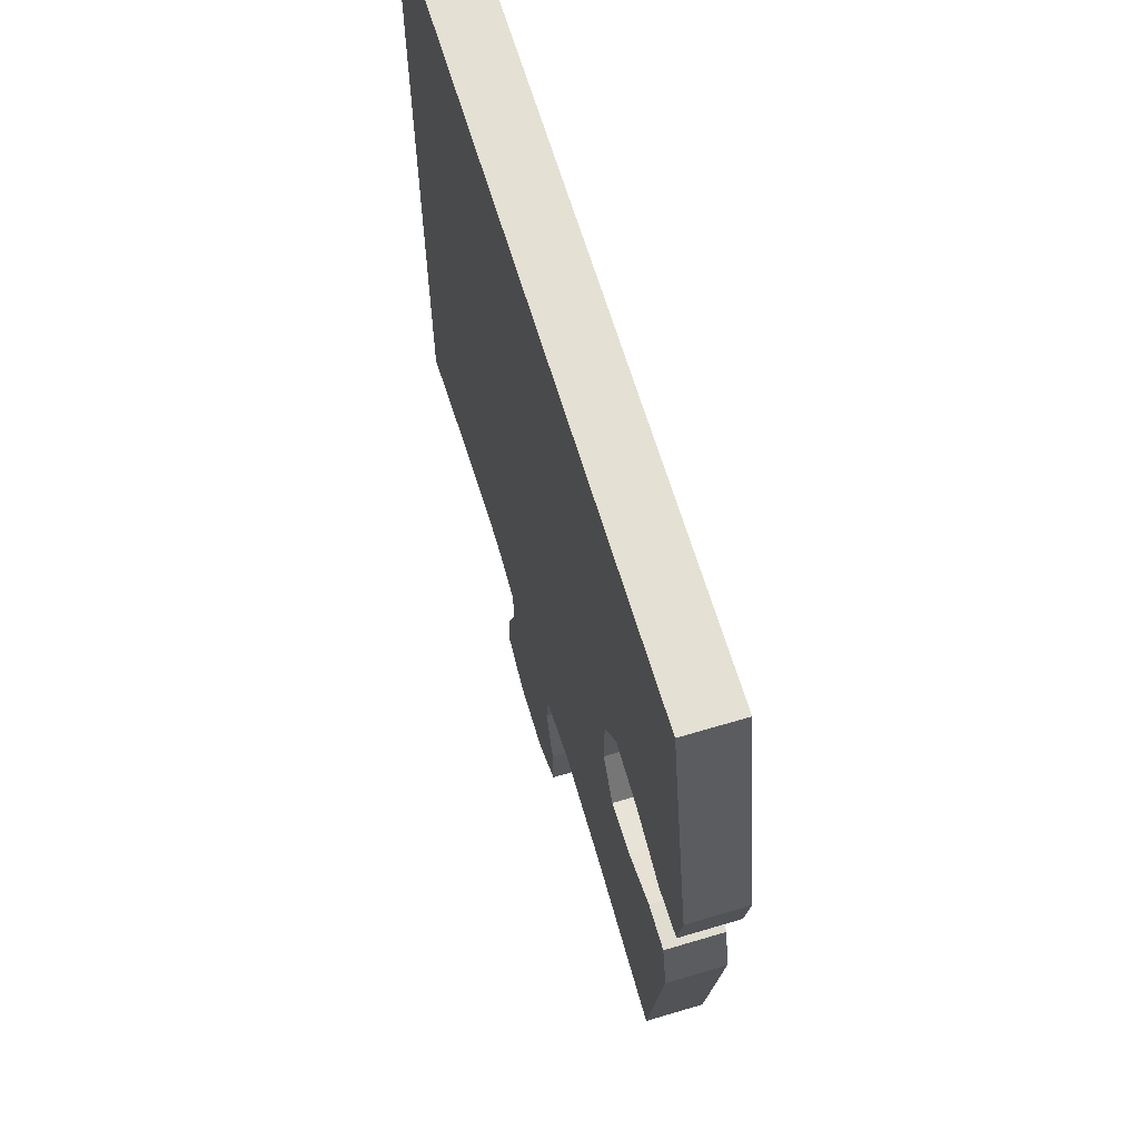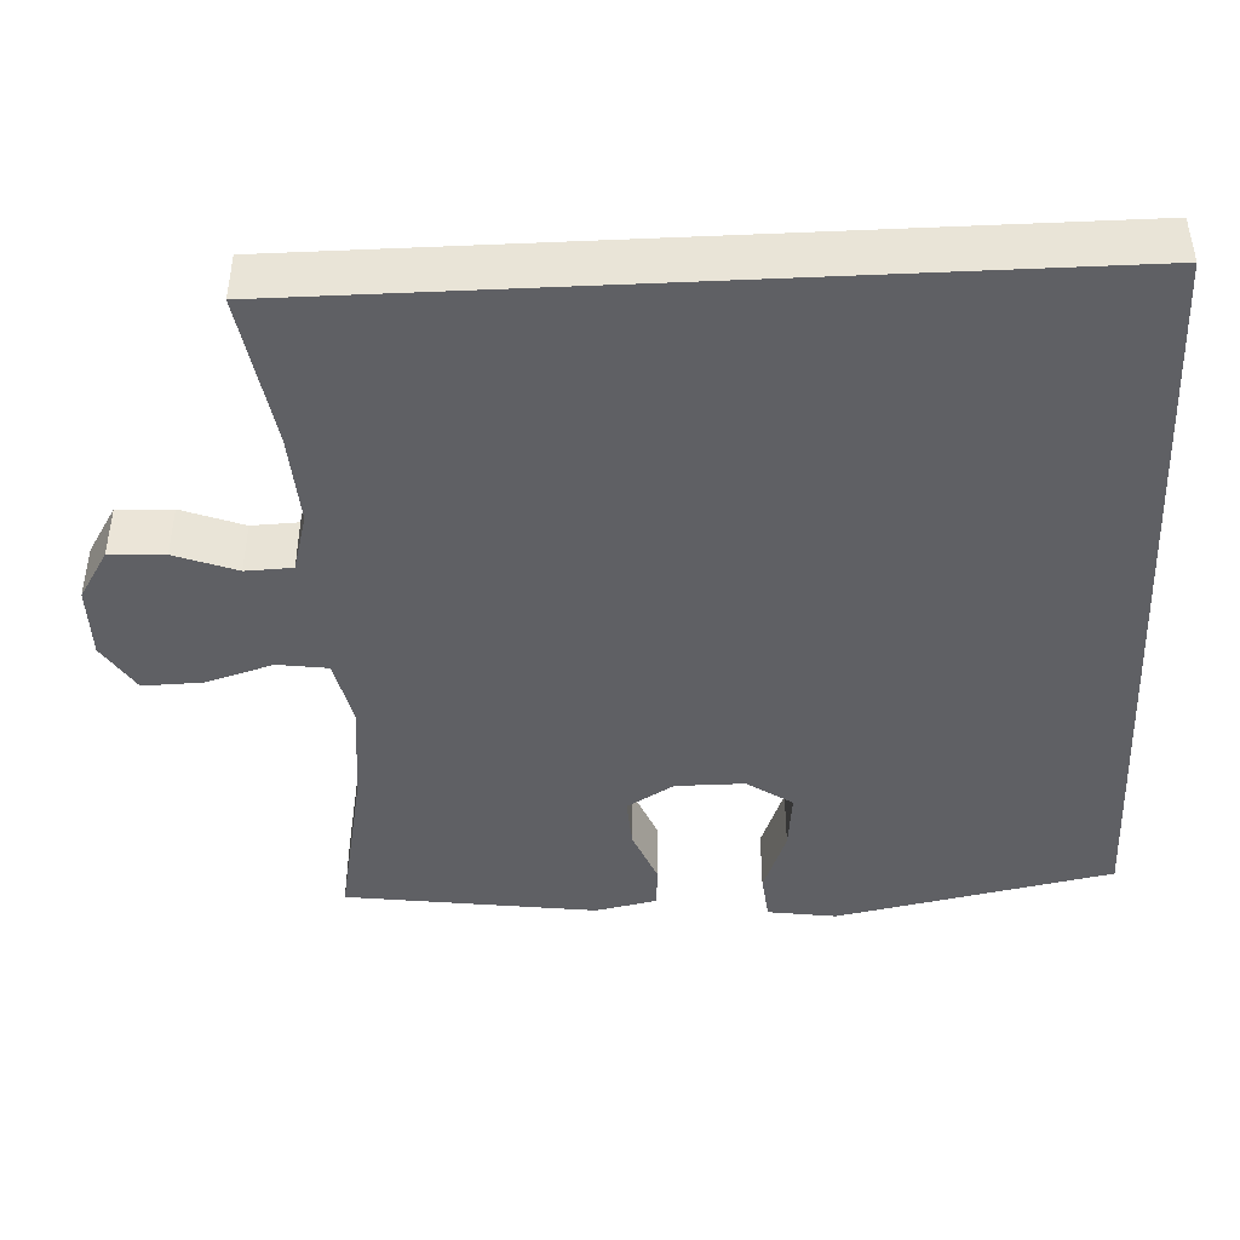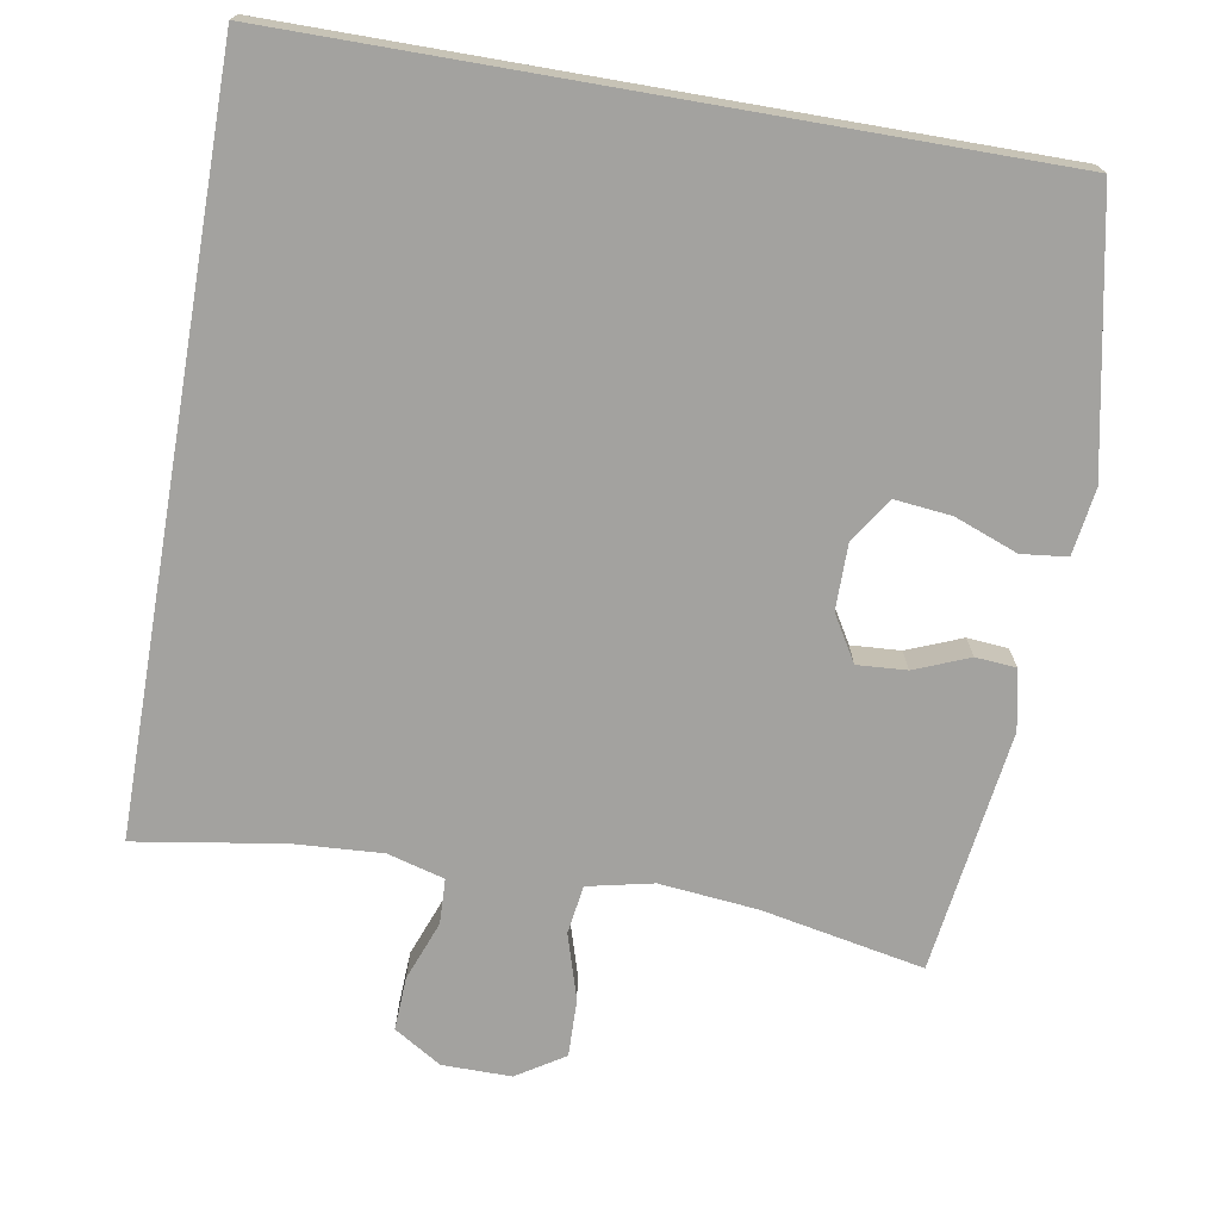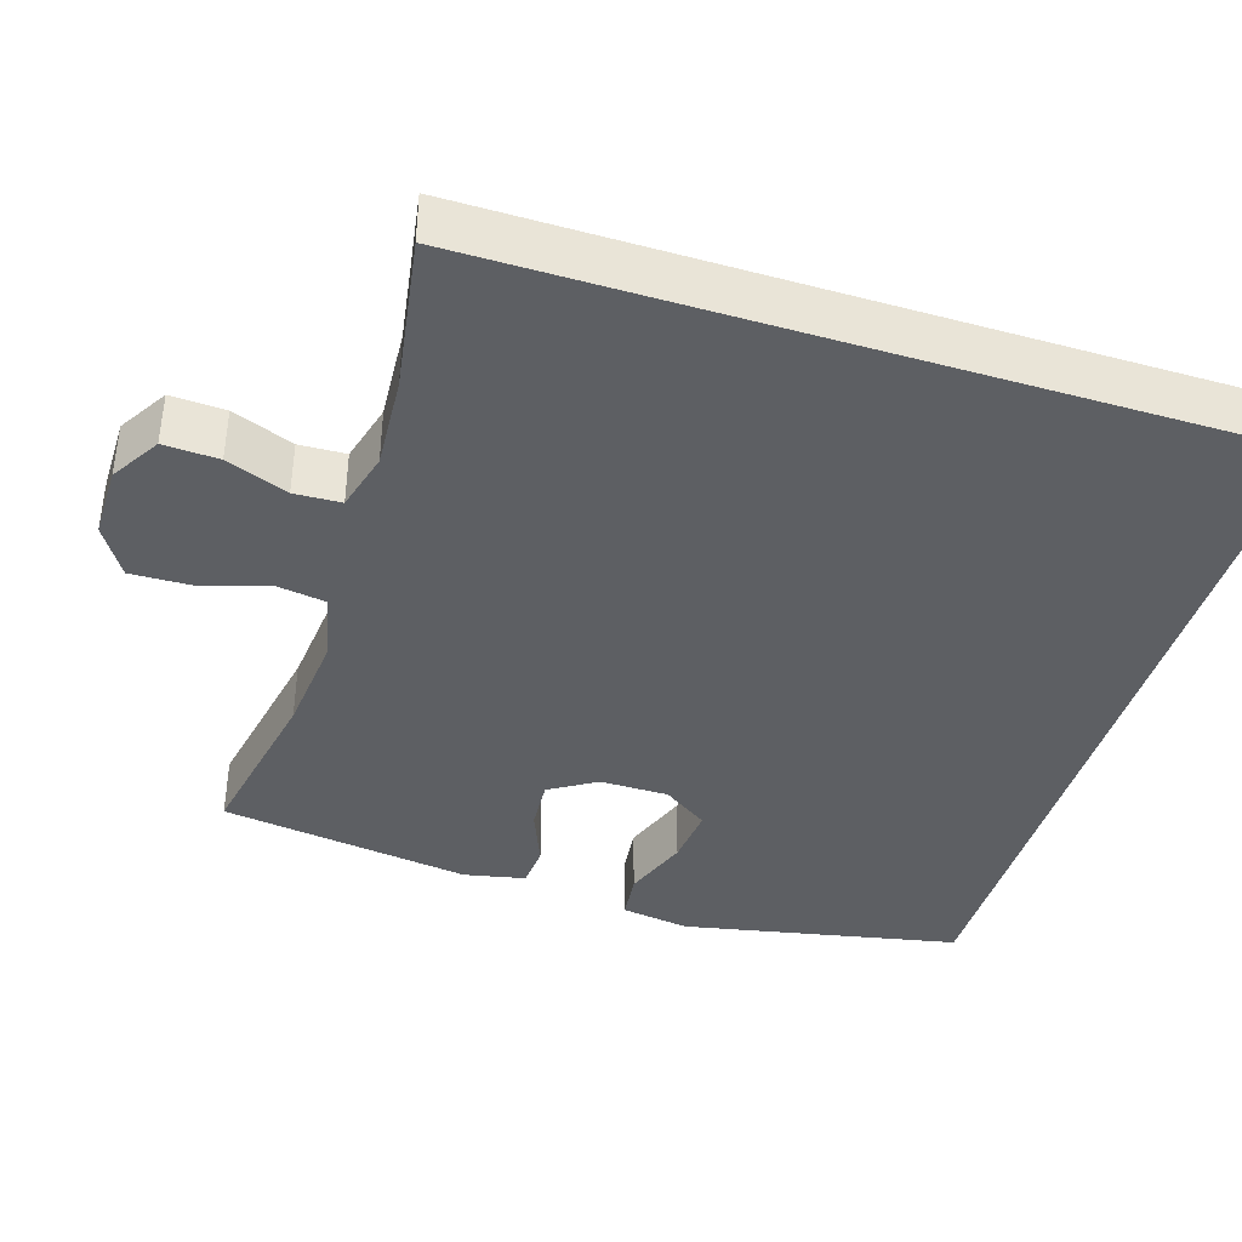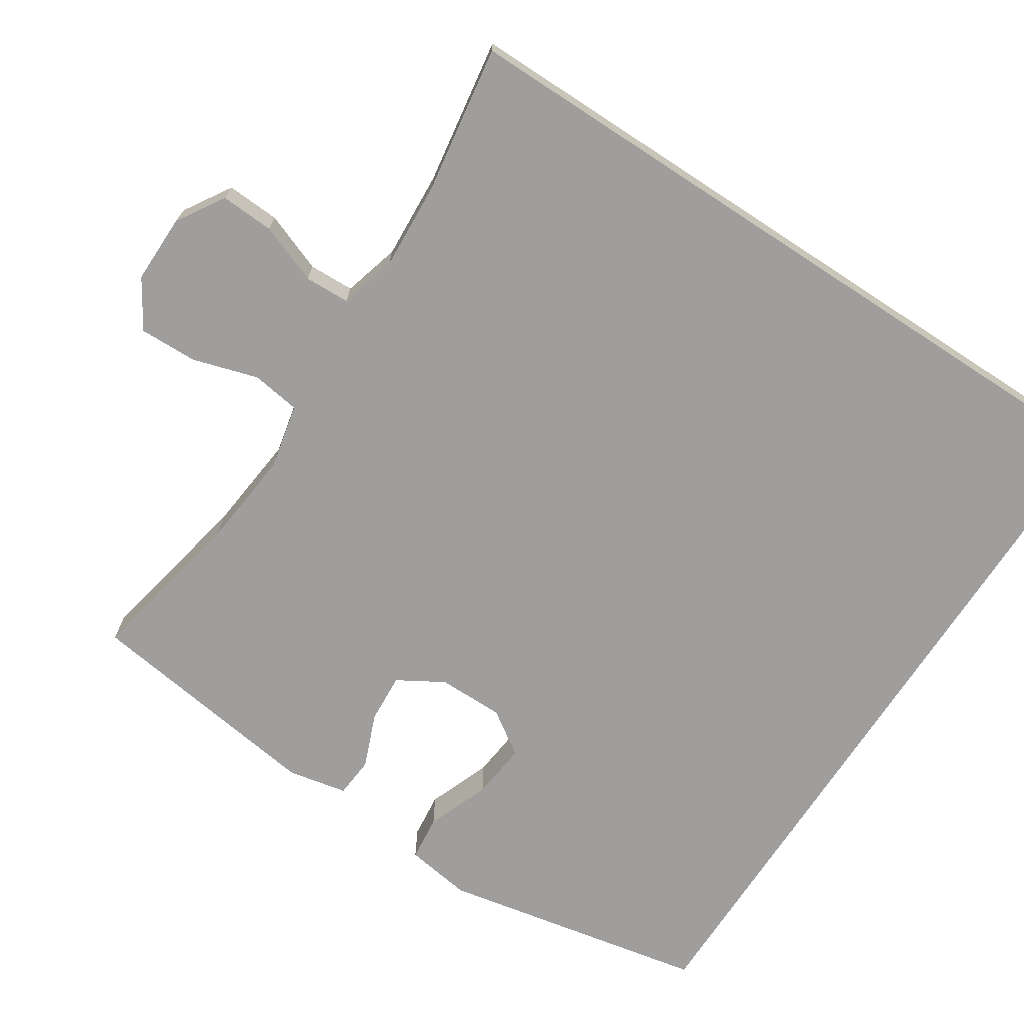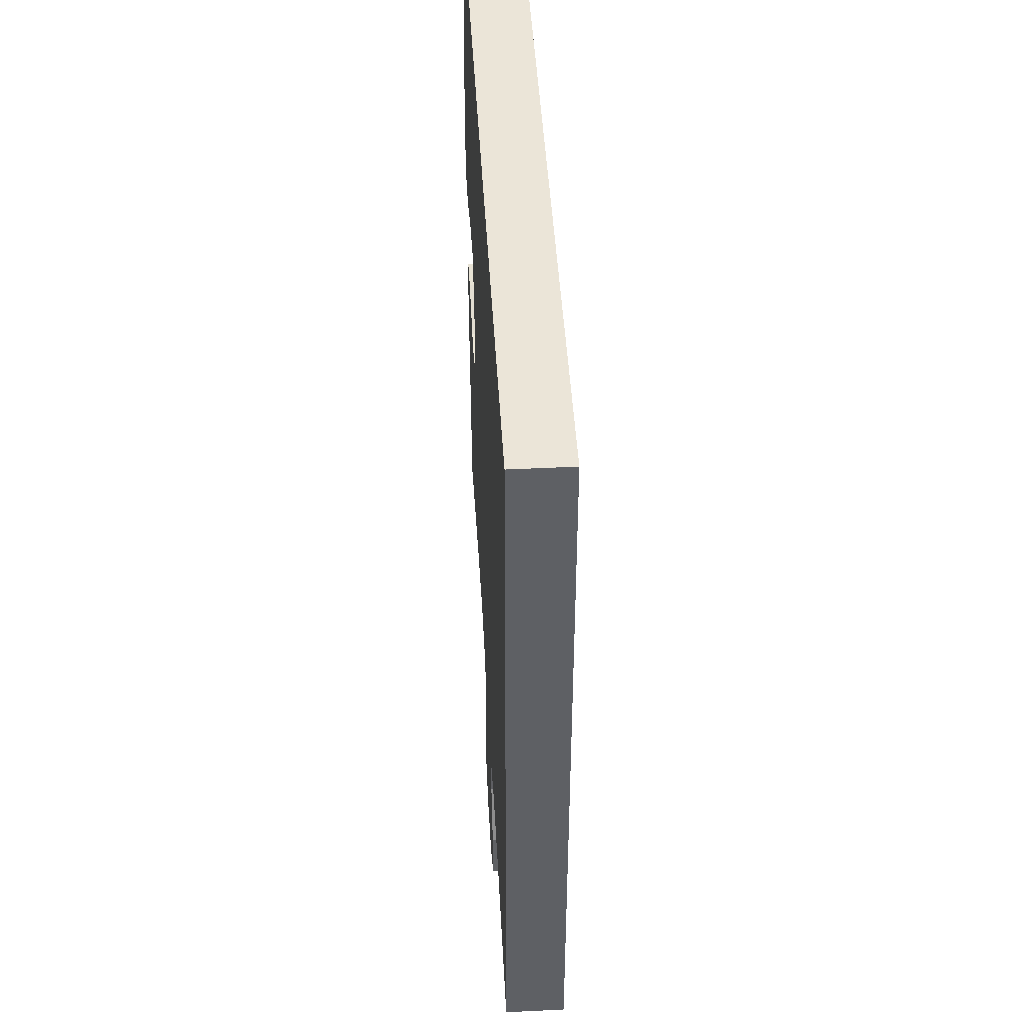
<metadata>
{"format":"obj","ext":"obj","renderer":"f3d","projection":"perspective","resolution":1024,"background":"white","views":[{"elev":65.3,"azim":73.3,"up":"+Z"},{"elev":-44.0,"azim":-87.2,"up":"+Y"},{"elev":-72.4,"azim":-9.8,"up":"+Y"},{"elev":-40.4,"azim":-107.4,"up":"+Y"},{"elev":-71.0,"azim":-123.2,"up":"+Y"},{"elev":46.0,"azim":-93.2,"up":"+Z"}]}
</metadata>
<code>
o path700
v -0.3079 0.0375 -0.4477
v -0.1893 0.0375 -0.4403
v -0.1126 0.0375 -0.4614
v -0.1102 0.0375 -0.5224
v -0.1406 0.0375 -0.6029
v -0.144 0.0375 -0.6747
v -0.08024 0.0375 -0.7141
v 0.0126 0.0375 -0.7146
v 0.07687 0.0375 -0.674
v 0.07475 0.0375 -0.5961
v 0.04776 0.0375 -0.5078
v 0.05724 0.0375 -0.4423
v 0.1453 0.0375 -0.423
v 0.2768 0.0375 -0.4363
v 0.4951 0.0375 -0.4792
v 0.5396 0.0375 -0.1529
v 0.5232 0.0375 -0.07297
v 0.4688 0.0375 -0.06845
v 0.3953 0.0375 -0.09814
v 0.3291 0.0375 -0.1024
v 0.2926 0.0375 -0.041
v 0.2926 0.0375 0.048
v 0.3321 0.0375 0.1071
v 0.4081 0.0375 0.09896
v 0.4932 0.0375 0.06665
v 0.5542 0.0375 0.07341
v 0.5674 0.0375 0.1625
v 0.4951 0.0375 0.5225
v -0.5068 0.0375 0.5225
v -0.5068 0.0375 -0.4792
v -0.3079 -0.0375 -0.4477
v -0.1893 -0.0375 -0.4403
v -0.1126 -0.0375 -0.4614
v -0.1102 -0.0375 -0.5224
v -0.1406 -0.0375 -0.6029
v -0.144 -0.0375 -0.6747
v -0.08024 -0.0375 -0.7141
v 0.0126 -0.0375 -0.7146
v 0.07687 -0.0375 -0.674
v 0.07475 -0.0375 -0.5961
v 0.04776 -0.0375 -0.5078
v 0.05724 -0.0375 -0.4423
v 0.1453 -0.0375 -0.423
v 0.2768 -0.0375 -0.4363
v 0.4951 -0.0375 -0.4792
v 0.5396 -0.0375 -0.1529
v 0.5232 -0.0375 -0.07297
v 0.4688 -0.0375 -0.06845
v 0.3953 -0.0375 -0.09814
v 0.3291 -0.0375 -0.1024
v 0.2926 -0.0375 -0.041
v 0.2926 -0.0375 0.048
v 0.3321 -0.0375 0.1071
v 0.4081 -0.0375 0.09896
v 0.4932 -0.0375 0.06665
v 0.5542 -0.0375 0.07341
v 0.5674 -0.0375 0.1625
v 0.4951 -0.0375 0.5225
v -0.5068 -0.0375 0.5225
v -0.5068 -0.0375 -0.4792
v -0.08024 0.0375 -0.7141
v 0.0126 0.0375 -0.7146
v 0.07687 0.0375 -0.674
v -0.144 0.0375 -0.6747
v -0.144 0.0375 -0.6747
v -0.1406 0.0375 -0.6029
v 0.07475 0.0375 -0.5961
v -0.1102 0.0375 -0.5224
v 0.04776 0.0375 -0.5078
v -0.1126 0.0375 -0.4614
v -0.1126 0.0375 -0.4614
v 0.05724 0.0375 -0.4423
v 0.05724 0.0375 -0.4423
v -0.5068 0.0375 0.5225
v -0.5068 0.0375 0.5225
v -0.5068 0.0375 -0.4792
v -0.5068 0.0375 -0.4792
v -0.3079 0.0375 -0.4477
v -0.1893 0.0375 -0.4403
v 0.2768 0.0375 -0.4363
v 0.4951 0.0375 -0.4792
v 0.4951 0.0375 -0.4792
v 0.1453 0.0375 -0.423
v 0.5396 0.0375 -0.1529
v 0.3953 0.0375 -0.09814
v 0.3291 0.0375 -0.1024
v 0.3291 0.0375 -0.1024
v 0.5232 0.0375 -0.07297
v 0.5232 0.0375 -0.07297
v 0.2926 0.0375 -0.041
v 0.4688 0.0375 -0.06845
v 0.2926 0.0375 0.048
v 0.3321 0.0375 0.1071
v 0.3321 0.0375 0.1071
v 0.4081 0.0375 0.09896
v 0.4932 0.0375 0.06665
v 0.5542 0.0375 0.07341
v 0.5542 0.0375 0.07341
v 0.5674 0.0375 0.1625
v 0.4951 0.0375 0.5225
v 0.4951 0.0375 0.5225
v -0.08024 -0.0375 -0.7141
v 0.0126 -0.0375 -0.7146
v 0.07687 -0.0375 -0.674
v -0.144 -0.0375 -0.6747
v -0.144 -0.0375 -0.6747
v -0.1406 -0.0375 -0.6029
v 0.07475 -0.0375 -0.5961
v -0.1102 -0.0375 -0.5224
v 0.04776 -0.0375 -0.5078
v -0.1126 -0.0375 -0.4614
v -0.1126 -0.0375 -0.4614
v 0.05724 -0.0375 -0.4423
v 0.05724 -0.0375 -0.4423
v -0.5068 -0.0375 0.5225
v -0.5068 -0.0375 0.5225
v -0.5068 -0.0375 -0.4792
v -0.5068 -0.0375 -0.4792
v -0.3079 -0.0375 -0.4477
v -0.1893 -0.0375 -0.4403
v 0.2768 -0.0375 -0.4363
v 0.4951 -0.0375 -0.4792
v 0.4951 -0.0375 -0.4792
v 0.1453 -0.0375 -0.423
v 0.5396 -0.0375 -0.1529
v 0.3953 -0.0375 -0.09814
v 0.3291 -0.0375 -0.1024
v 0.3291 -0.0375 -0.1024
v 0.5232 -0.0375 -0.07297
v 0.5232 -0.0375 -0.07297
v 0.2926 -0.0375 -0.041
v 0.4688 -0.0375 -0.06845
v 0.2926 -0.0375 0.048
v 0.3321 -0.0375 0.1071
v 0.3321 -0.0375 0.1071
v 0.4081 -0.0375 0.09896
v 0.4932 -0.0375 0.06665
v 0.5542 -0.0375 0.07341
v 0.5542 -0.0375 0.07341
v 0.5674 -0.0375 0.1625
v 0.4951 -0.0375 0.5225
v 0.4951 -0.0375 0.5225
f 120 111 113
f 120 115 119
f 126 127 121
f 134 115 133
f 125 126 121
f 125 121 122
f 103 107 102
f 131 120 113
f 137 140 136
f 133 115 120
f 134 141 115
f 138 140 137
f 141 136 140
f 119 115 117
f 127 131 124
f 113 111 110
f 132 125 129
f 110 111 109
f 136 141 134
f 110 109 108
f 108 107 103
f 102 107 105
f 126 125 132
f 121 127 124
f 108 103 104
f 133 120 131
f 109 107 108
f 124 131 113
f 7 8 38 37
f 8 9 39 38
f 65 7 37 106
f 5 6 36 35
f 9 10 40 39
f 4 5 35 34
f 10 11 41 40
f 71 4 34 112
f 11 73 114 41
f 75 77 118 116
f 30 1 31 60
f 2 3 33 32
f 14 82 123 44
f 1 2 32 31
f 12 13 43 42
f 13 14 44 43
f 15 16 46 45
f 19 87 128 49
f 16 89 130 46
f 20 21 51 50
f 18 19 49 48
f 17 18 48 47
f 21 22 52 51
f 22 94 135 52
f 24 25 55 54
f 25 98 139 55
f 26 27 57 56
f 23 24 54 53
f 101 29 59 142
f 27 28 58 57
f 79 72 70
f 79 78 74
f 85 80 86
f 93 92 74
f 84 80 85
f 84 81 80
f 62 61 66
f 90 72 79
f 96 95 99
f 92 79 74
f 93 74 100
f 97 96 99
f 100 99 95
f 78 76 74
f 86 83 90
f 72 69 70
f 91 88 84
f 69 68 70
f 95 93 100
f 69 67 68
f 67 62 66
f 61 64 66
f 85 91 84
f 80 83 86
f 67 63 62
f 92 90 79
f 68 67 66
f 83 72 90

</code>
